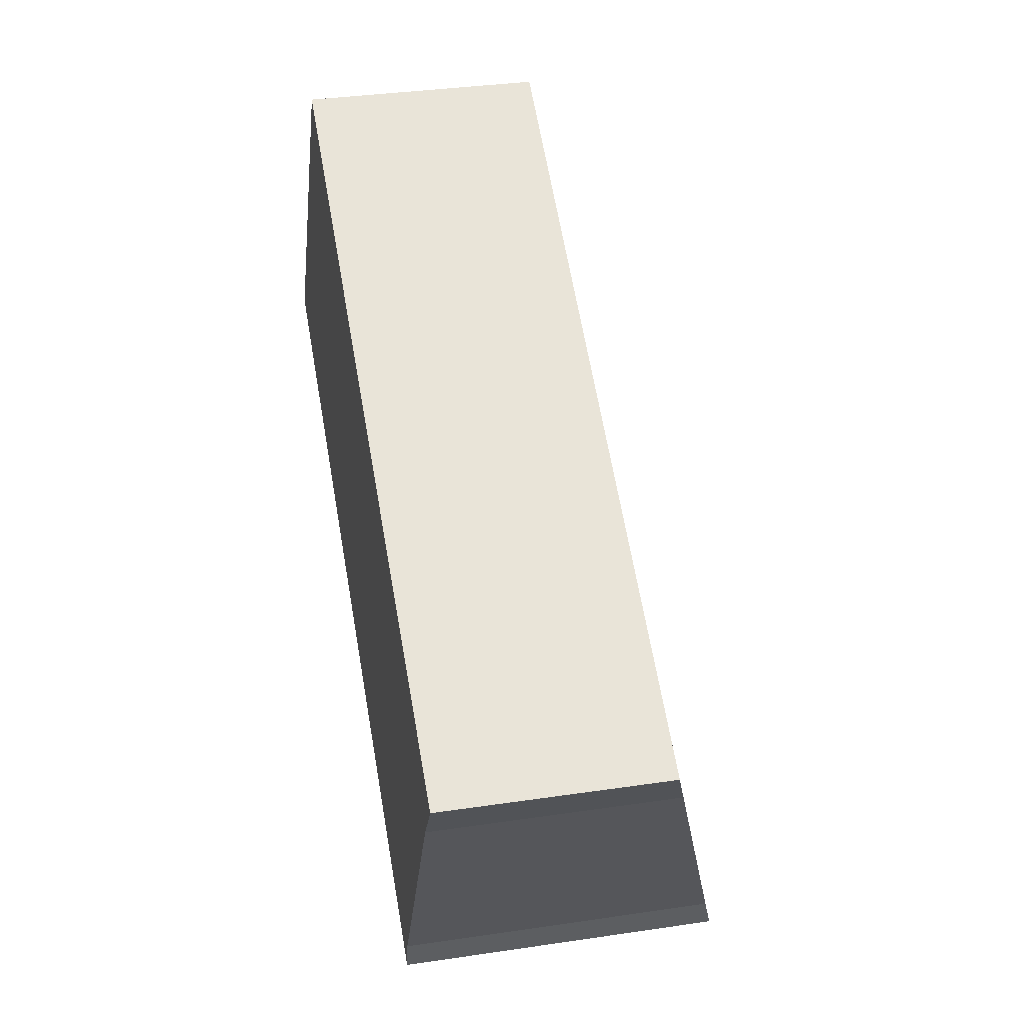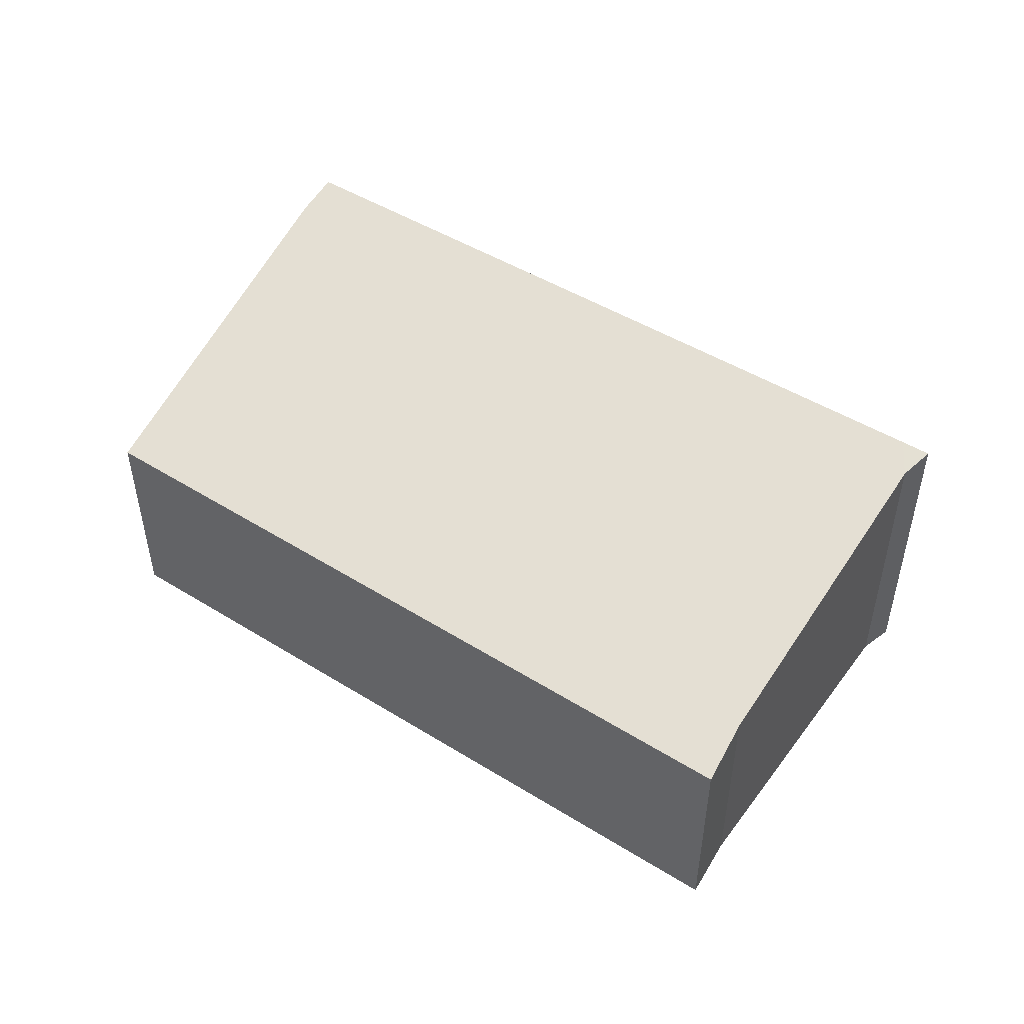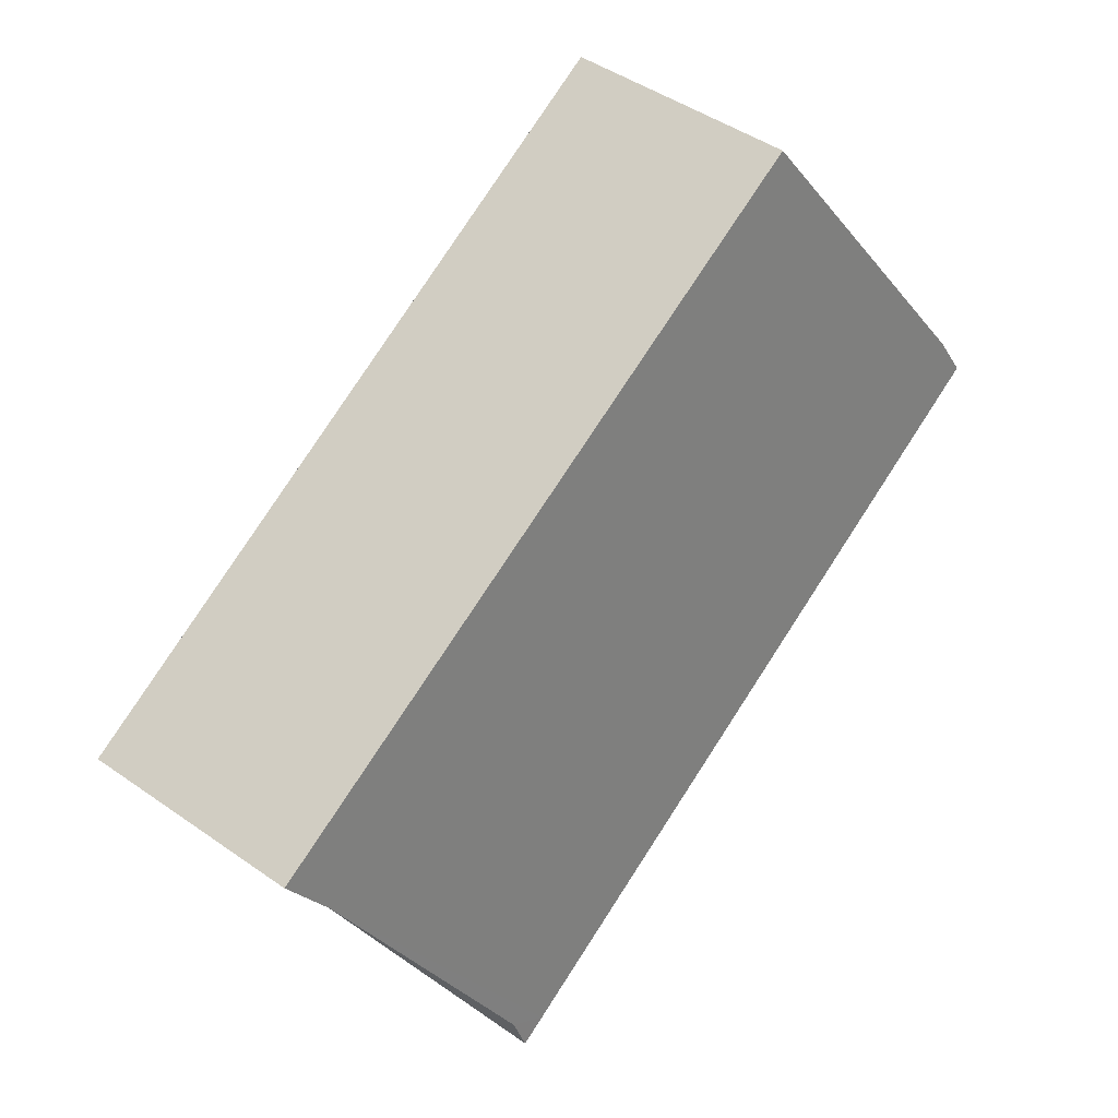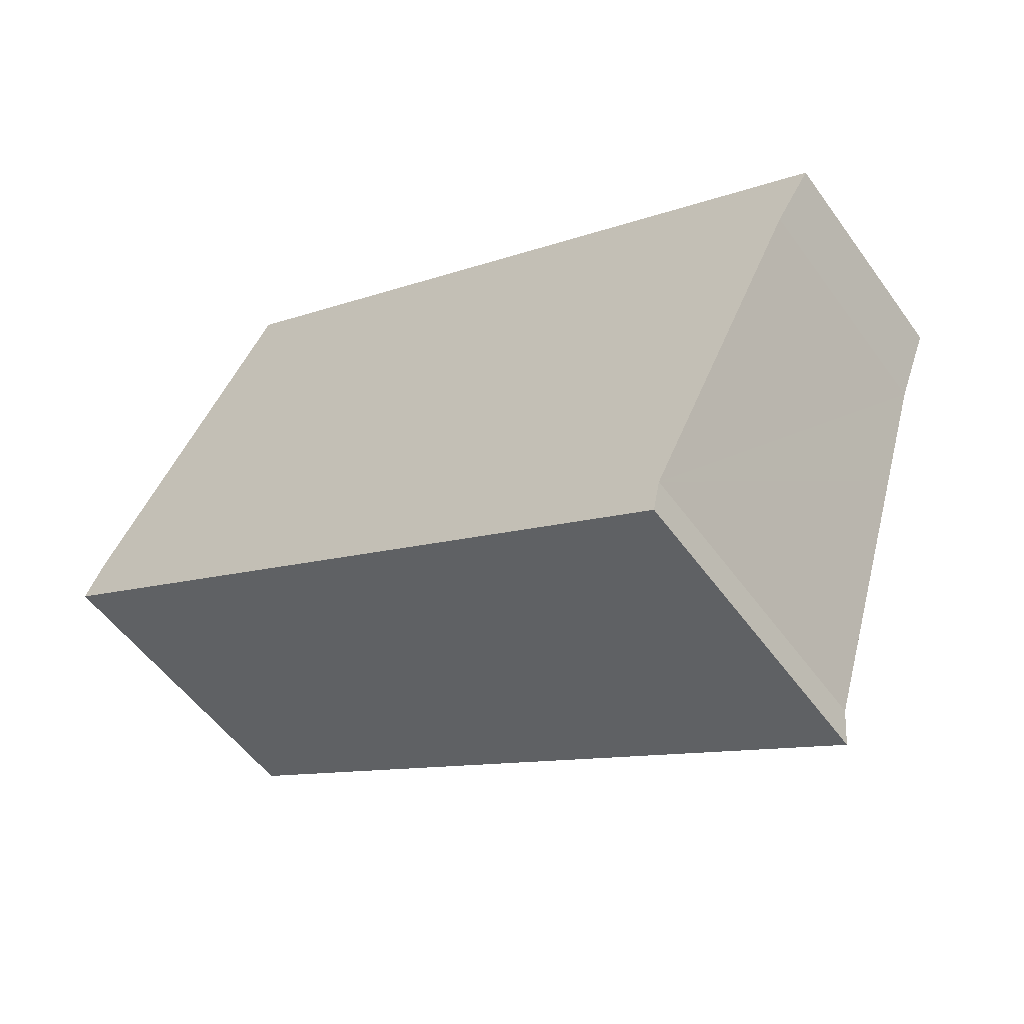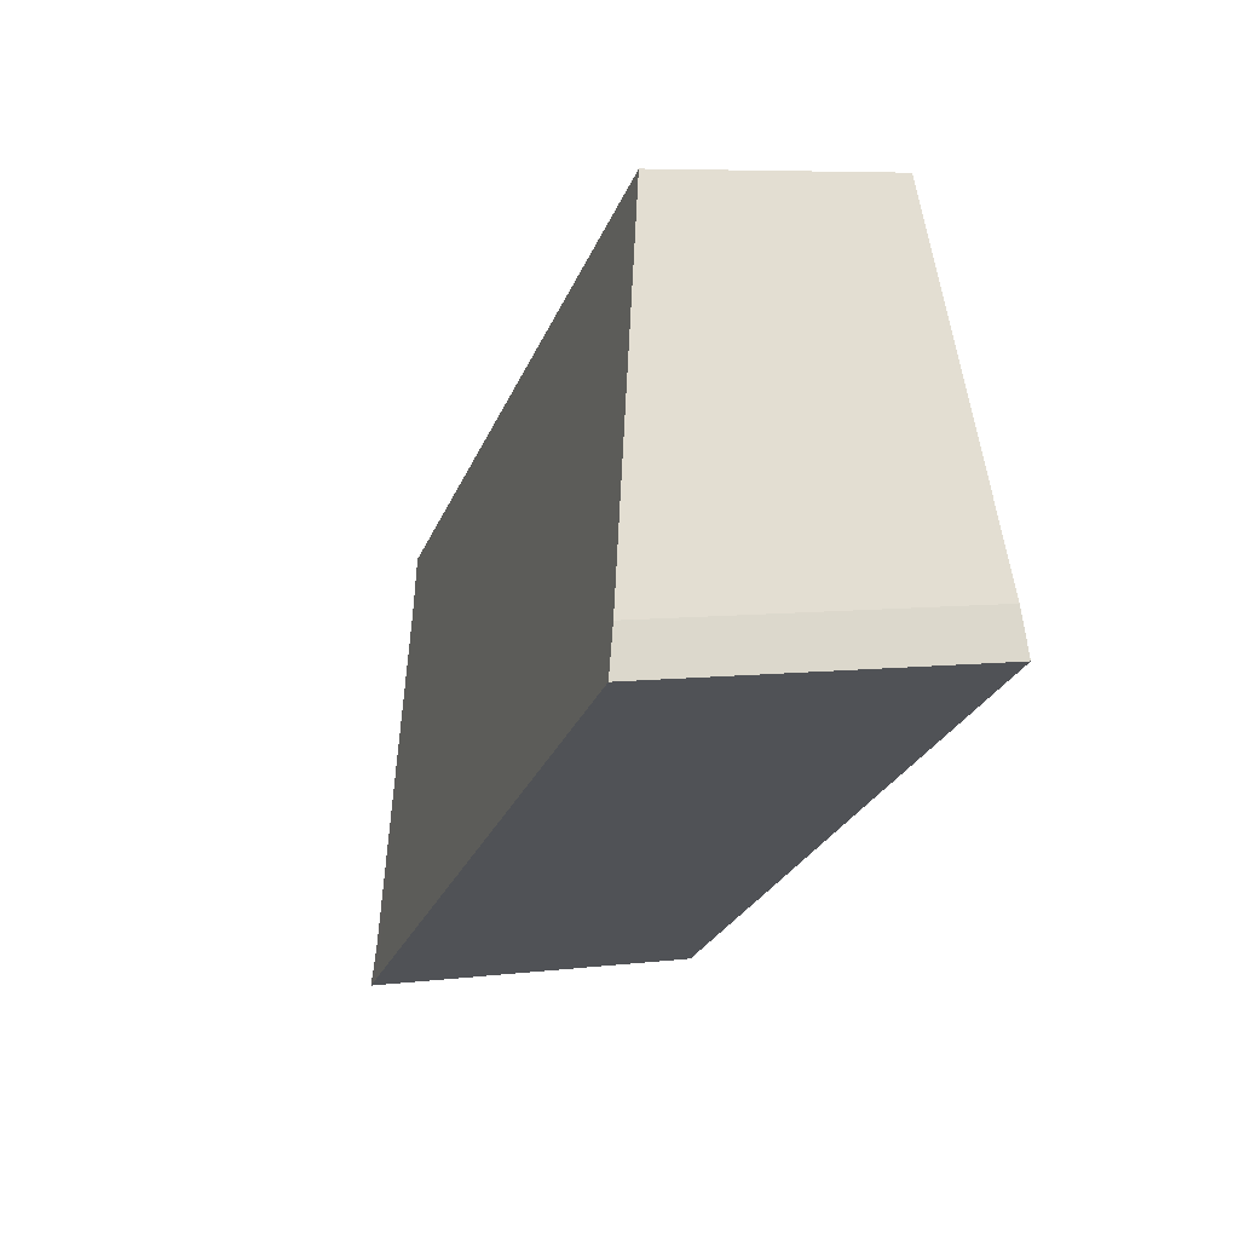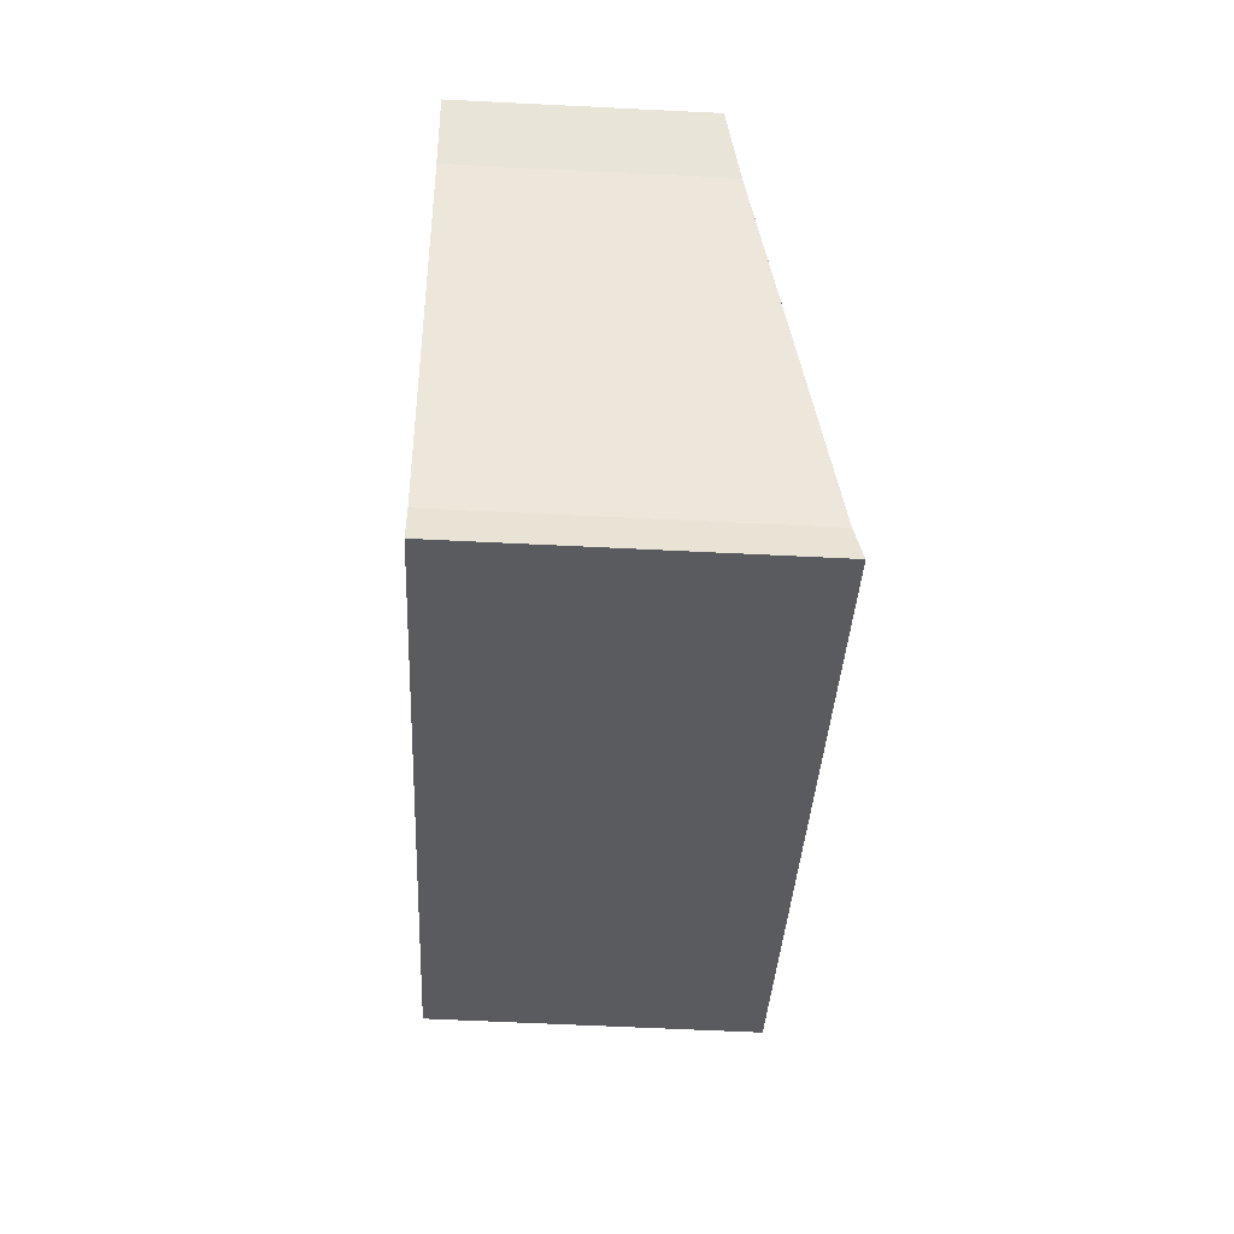
<metadata>
{"format":"obj","ext":"obj","renderer":"f3d","projection":"perspective","resolution":1024,"background":"white","views":[{"elev":34.9,"azim":78.8,"up":"+Z"},{"elev":50.1,"azim":62.1,"up":"+Y"},{"elev":46.8,"azim":128.4,"up":"+Z"},{"elev":-53.4,"azim":34.9,"up":"+Z"},{"elev":7.0,"azim":-108.8,"up":"+Z"},{"elev":-61.5,"azim":87.1,"up":"+Z"}]}
</metadata>
<code>
v  0.167 2.73 0.349
v  5.946 2.819 -3.267
v  0 2.819 1.726e-16
v  1.867 1.978 3.123
v  7.564 2.079 -0.505
v  7.864 1.95 -0.034
v  6.239 2.752 -3.095
v  6.177 2.819 -3.394
v  7.186 2.271 -1.245
v  6.177 2.078e-16 -3.394
v  6.239 1.895e-16 -3.095
v  0 0 0
v  5.946 2e-16 -3.267
v  0.167 -2.137e-17 0.349
v  1.867 -1.912e-16 3.123
v  7.864 2.082e-18 -0.034
v  7.186 7.623e-17 -1.245
v  7.564 3.092e-17 -0.505
g defaultobject
f 1 2 3
f 2 1 4
f 2 4 5
f 5 4 6
f 2 5 7
f 2 7 8
f 7 5 9
f 7 10 8
f 10 7 11
f 10 2 8
f 2 10 3
f 3 10 12
f 12 10 13
f 12 1 3
f 1 12 14
f 14 4 1
f 4 14 15
f 15 6 4
f 6 15 16
f 9 11 7
f 11 9 5
f 11 5 17
f 17 5 18
f 6 18 5
f 18 6 16
f 13 14 12
f 14 13 10
f 14 10 11
f 14 11 15
f 15 11 17
f 15 17 18
f 15 18 16

</code>
